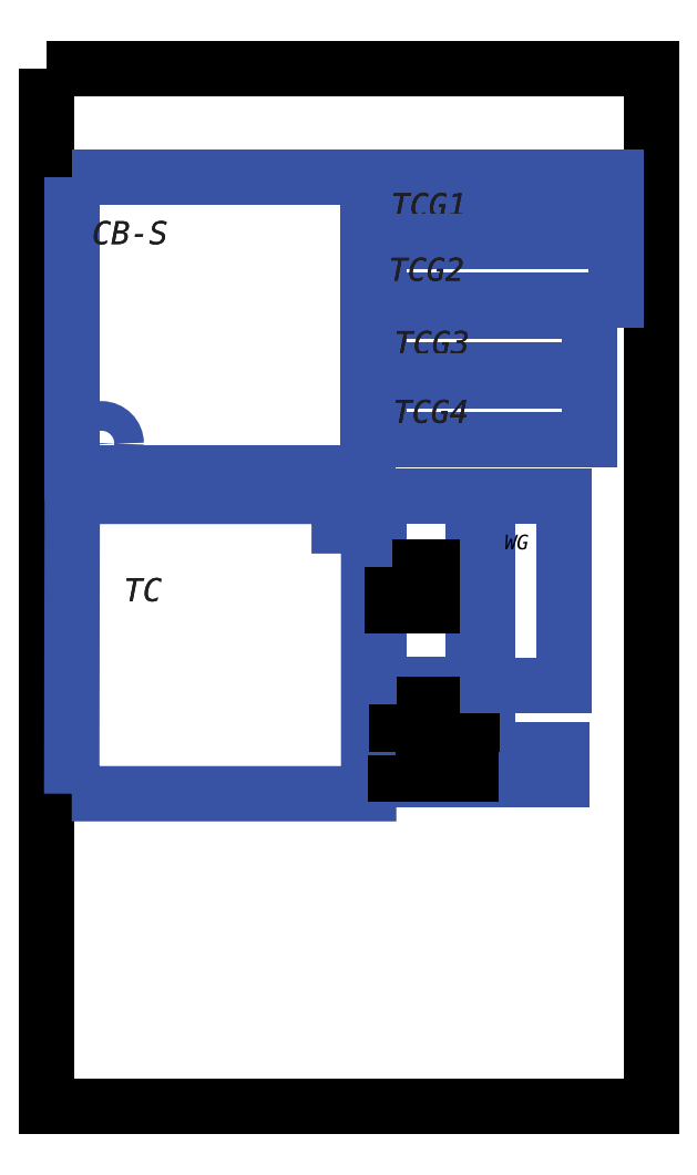
<metadata>
{"format":"dxf","ext":"dxf","renderer":"ezdxf+matplotlib","layout":"modelspace","background":"white","min_lineweight":24,"dpi":150}
</metadata>
<code>
0
SECTION
2
ENTITIES
0
POLYLINE
8
Layer 1
66
     1
10
0
20
0
30
0
0
VERTEX
8
Layer 1
10
0
20
0
30
0
0
VERTEX
8
Layer 1
10
320
20
0
30
0
0
VERTEX
8
Layer 1
10
320
20
-550
30
0
0
VERTEX
8
Layer 1
10
0
20
-550
30
0
0
VERTEX
8
Layer 1
10
0
20
0
30
0
0
SEQEND
8
Layer 1
0
INSERT
8
Layer 1
2
block 2
10
0
20
0
30
0
0
INSERT
8
Layer 1
2
block 4
10
0
20
0
30
0
0
INSERT
8
Layer 1
2
block 6
10
0
20
0
30
0
0
INSERT
8
Layer 1
2
block 7
10
0
20
0
30
0
0
INSERT
8
Layer 1
2
block 8
10
0
20
0
30
0
0
INSERT
8
Layer 1
2
block 9
10
0
20
0
30
0
0
INSERT
8
Layer 1
2
block 10
10
0
20
0
30
0
0
INSERT
8
Layer 1
2
block 11
10
0
20
0
30
0
0
INSERT
8
Layer 1
2
block 12
10
0
20
0
30
0
0
POLYLINE
8
Layer 1
66
     1
10
0
20
0
30
0
0
VERTEX
8
Layer 1
10
182.7
20
-264.2
30
0
0
VERTEX
8
Layer 1
10
213.3
20
-264.2
30
0
0
VERTEX
8
Layer 1
10
213.3
20
-284.6
30
0
0
VERTEX
8
Layer 1
10
182.7
20
-284.6
30
0
0
VERTEX
8
Layer 1
10
182.7
20
-264.2
30
0
0
SEQEND
8
Layer 1
0
MTEXT
8
Layer 1
10
182.7
20
-273.1
30
0
40
8.5
41
0
71
     7
72
     1
1
\fMyriad Pro|b0|i0|c0|p34;\W1;CB-D
73
     1
44
1
0
POLYLINE
8
Layer 1
66
     1
10
0
20
0
30
0
0
VERTEX
8
Layer 1
10
185.3
20
-337.2
30
0
0
VERTEX
8
Layer 1
10
224.9
20
-337.2
30
0
0
VERTEX
8
Layer 1
10
224.9
20
-347.3
30
0
0
VERTEX
8
Layer 1
10
185.3
20
-347.3
30
0
0
VERTEX
8
Layer 1
10
185.3
20
-337.2
30
0
0
SEQEND
8
Layer 1
0
MTEXT
8
Layer 1
10
185.3
20
-346
30
0
40
8.5
41
0
71
     7
72
     1
1
\fMyriad Pro|b0|i0|c0|p34;\W1;CB-H1
73
     1
44
1
0
POLYLINE
8
Layer 1
66
     1
10
0
20
0
30
0
0
VERTEX
8
Layer 1
10
184.9
20
-363.8
30
0
0
VERTEX
8
Layer 1
10
224.4
20
-363.8
30
0
0
VERTEX
8
Layer 1
10
224.4
20
-374
30
0
0
VERTEX
8
Layer 1
10
184.9
20
-374
30
0
0
VERTEX
8
Layer 1
10
184.9
20
-363.8
30
0
0
SEQEND
8
Layer 1
0
MTEXT
8
Layer 1
10
184.9
20
-372.7
30
0
40
8.5
41
0
71
     7
72
     1
1
\fMyriad Pro|b0|i0|c0|p34;\W1;CB-H2
73
     1
44
1
0
INSERT
8
Layer 1
2
block 13
10
0
20
0
30
0
0
ENDSEC
0
EOF

</code>
